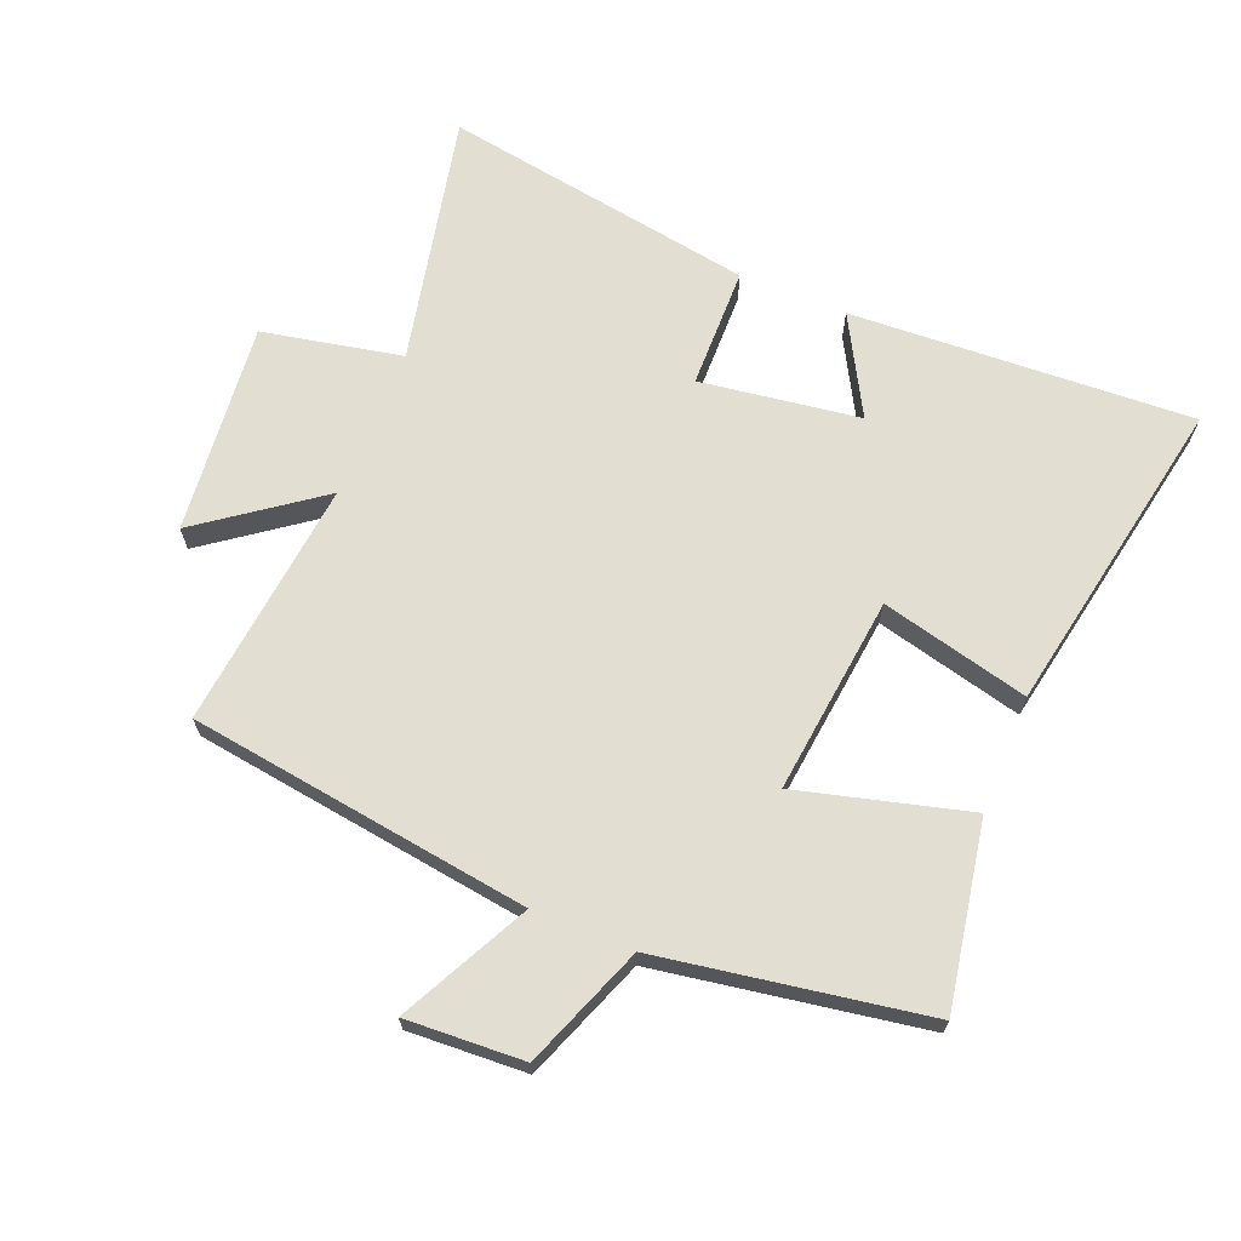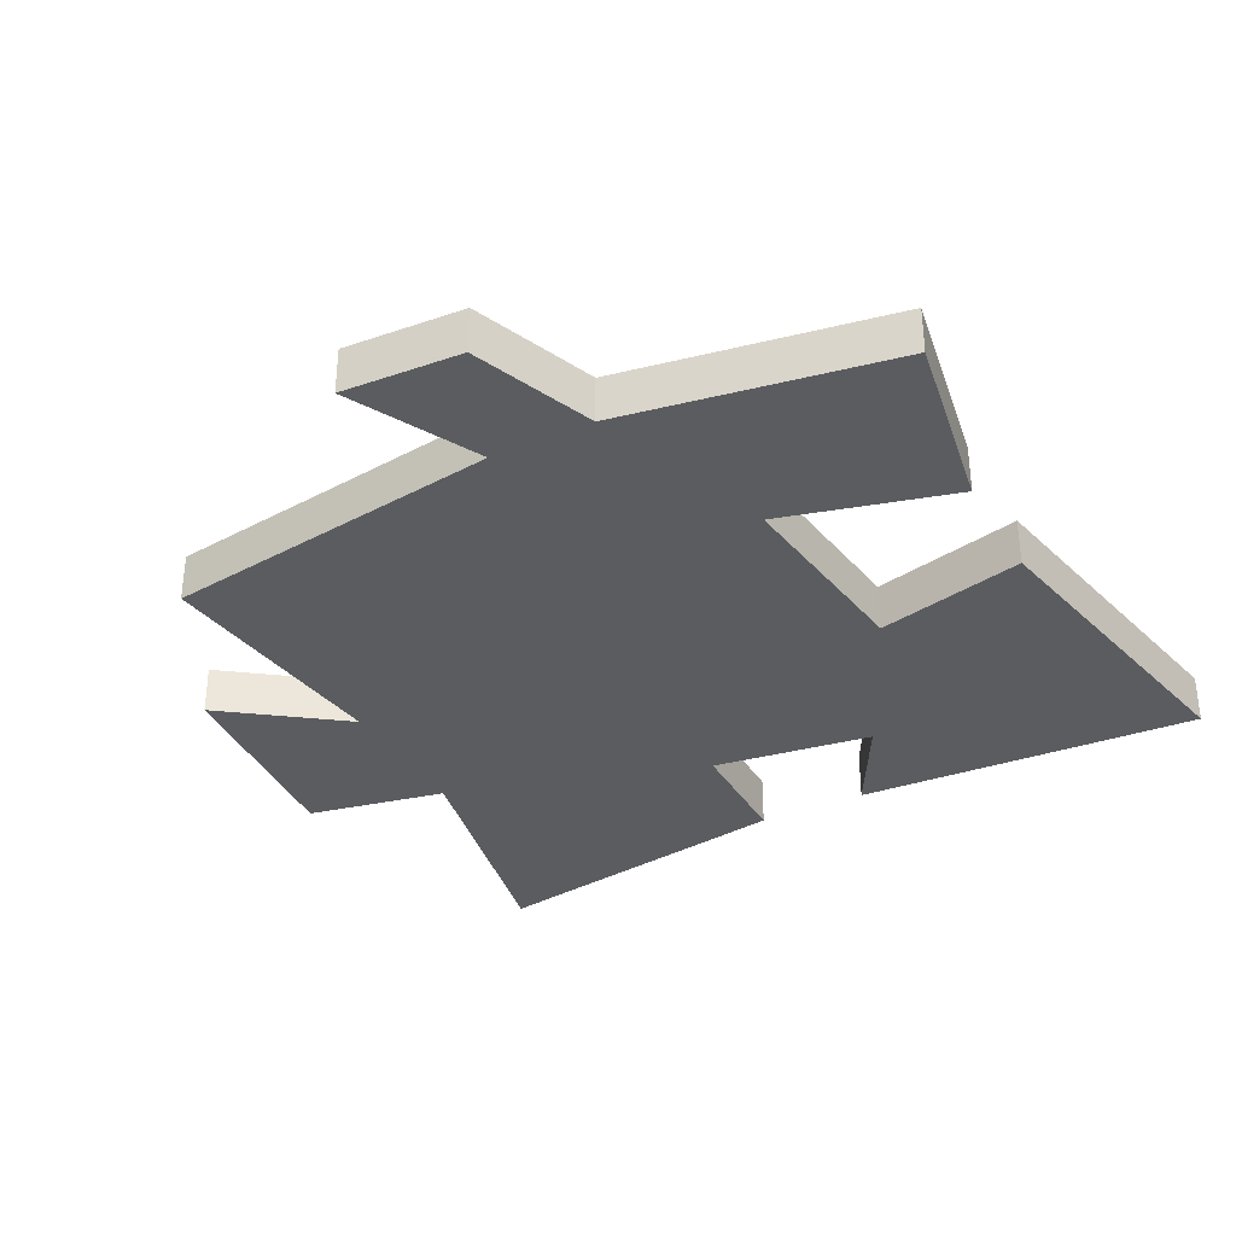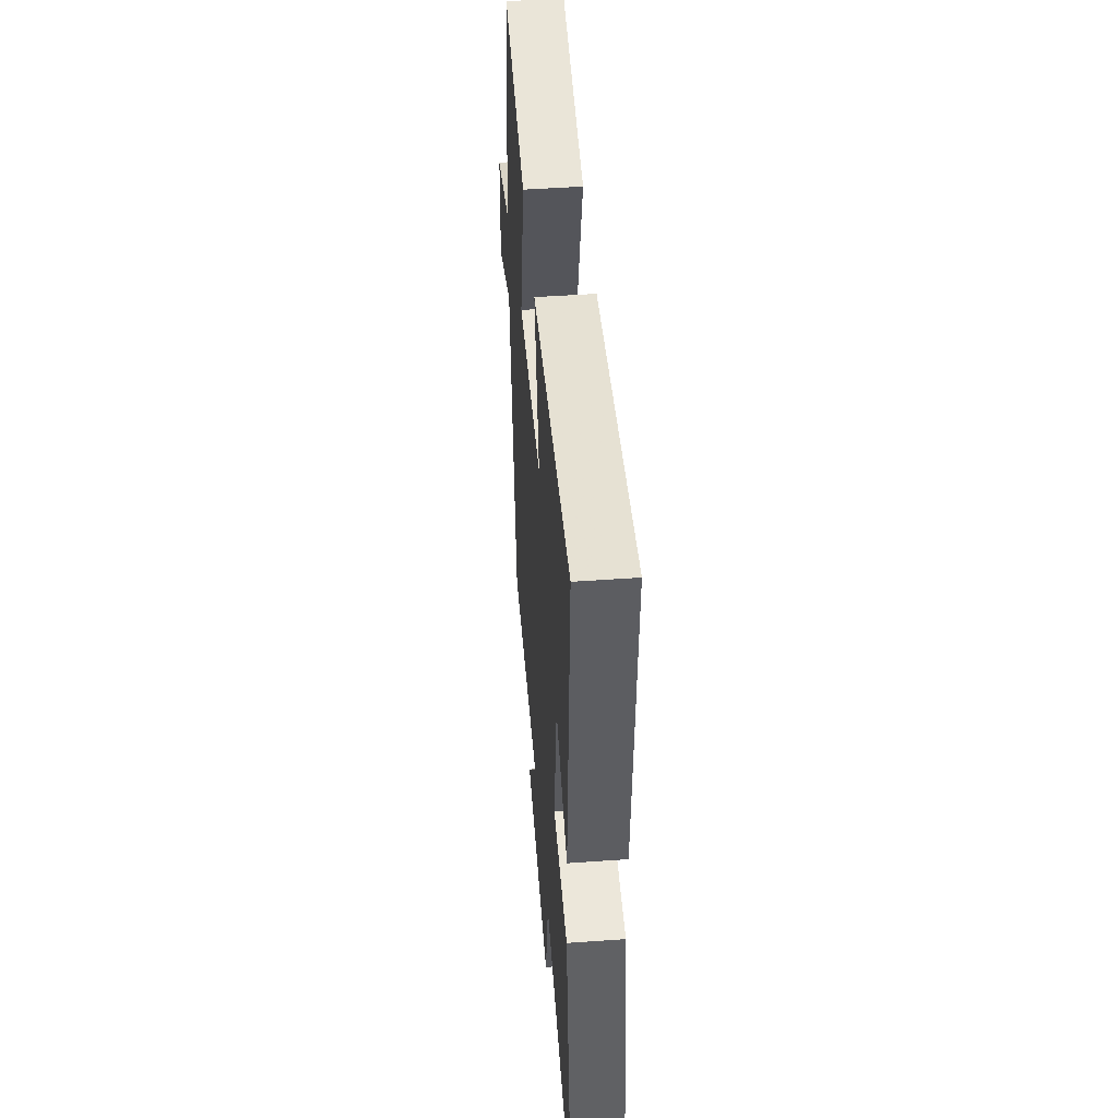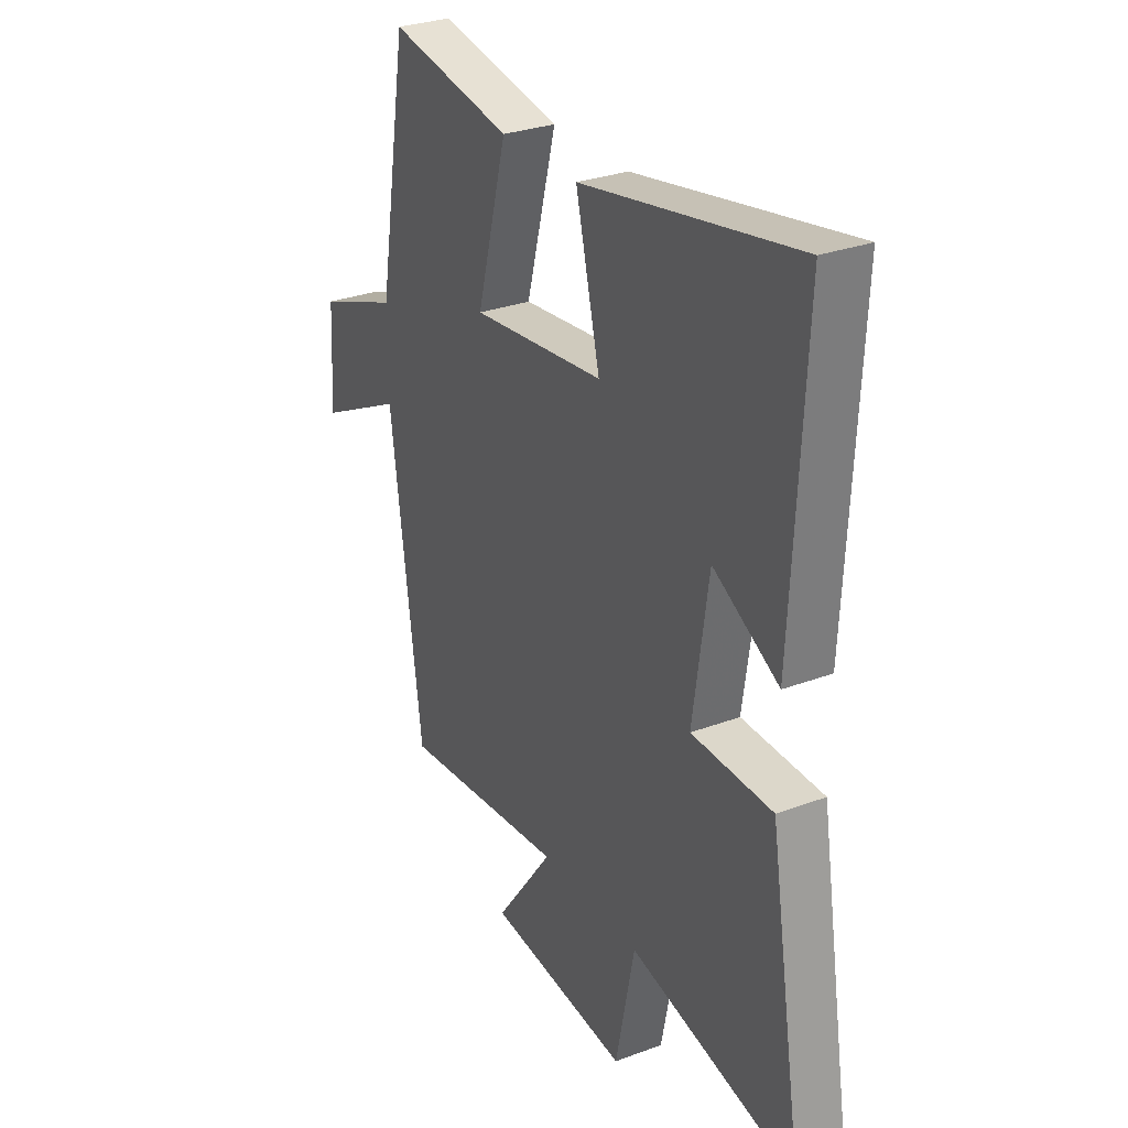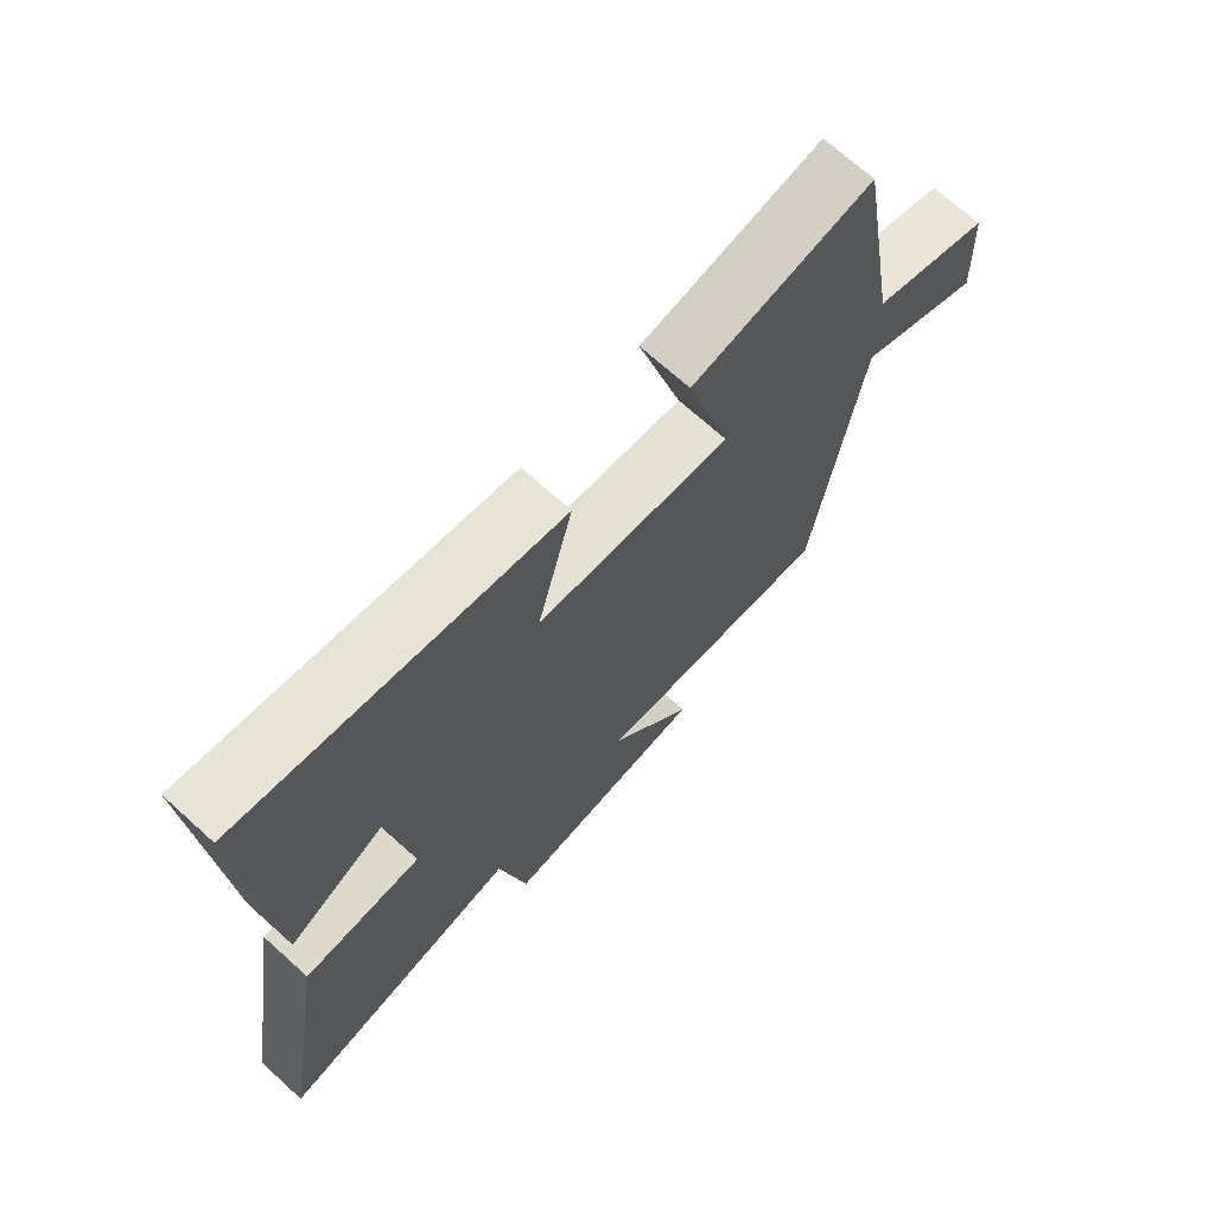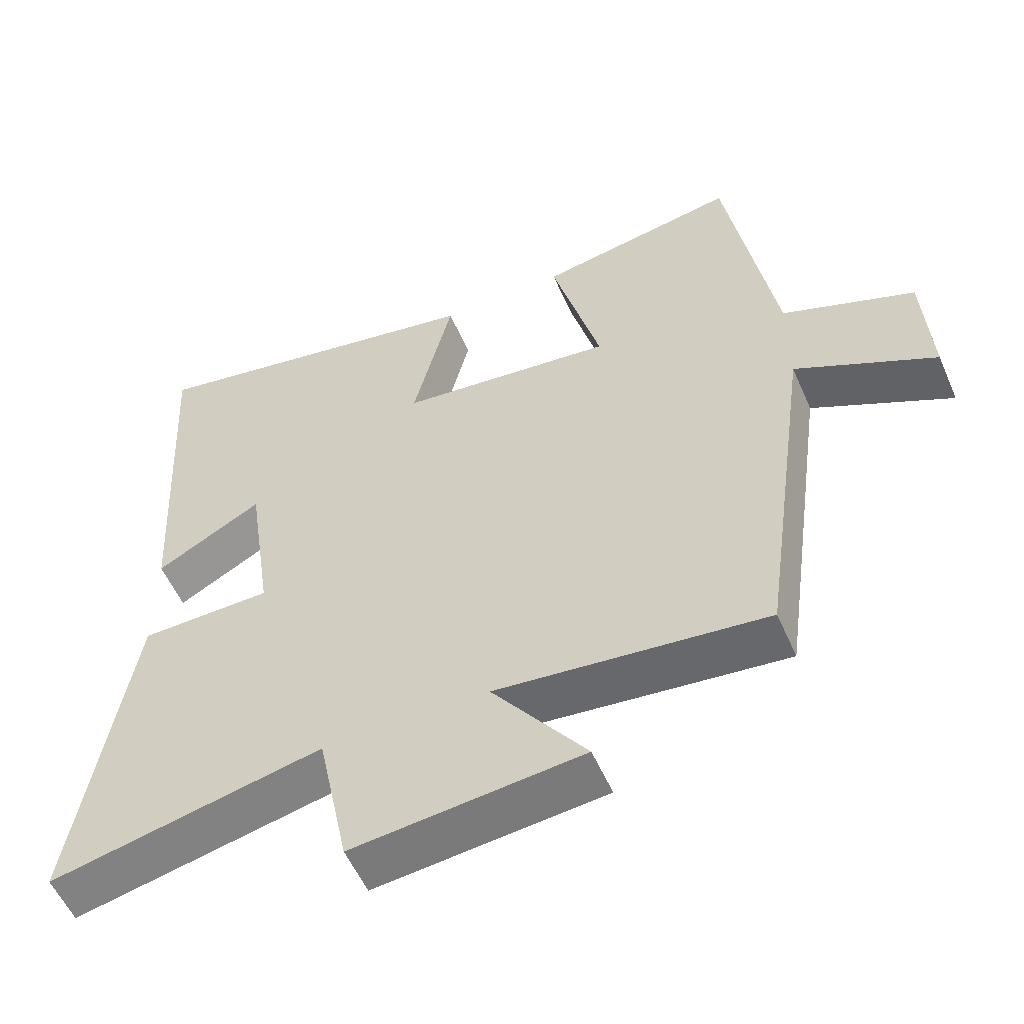
<metadata>
{"format":"obj","ext":"obj","renderer":"f3d","projection":"perspective","resolution":1024,"background":"white","views":[{"elev":67.4,"azim":-67.7,"up":"+Y"},{"elev":-34.1,"azim":-61.9,"up":"+Y"},{"elev":49.4,"azim":85.5,"up":"+Z"},{"elev":29.3,"azim":61.1,"up":"+Z"},{"elev":70.8,"azim":132.0,"up":"+Z"},{"elev":-55.4,"azim":-156.6,"up":"+Z"}]}
</metadata>
<code>
v 0.579 0.07 -0.585
v 0.192 0.07 -0.5
v 0.148 0.07 -0.715
v -0.178 0.07 -0.681
v -0.044 0.07 -0.5
v -0.427 0.07 -0.54
v -0.5 0.07 -0.012
v -0.698 0.07 -0.111
v -0.688 0.07 0.071
v -0.5 0.07 0.142
v -0.431 0.07 0.552
v -0.147 0.07 0.5
v -0.217 0.07 0.238
v 0.089 0.07 0.272
v 0.033 0.07 0.5
v 0.529 0.07 0.592
v 0.5 0.07 0.064
v 0.349 0.07 0.148
v 0.313 0.07 -0.098
v 0.5 0.07 -0.102
v 0.579 0 -0.585
v 0.192 0 -0.5
v 0.148 0 -0.715
v -0.178 0 -0.681
v -0.044 0 -0.5
v -0.427 0 -0.54
v -0.5 0 -0.012
v -0.698 0 -0.111
v -0.688 0 0.071
v -0.5 0 0.142
v -0.431 0 0.552
v -0.147 0 0.5
v -0.217 0 0.238
v 0.089 0 0.272
v 0.033 0 0.5
v 0.529 0 0.592
v 0.5 0 0.064
v 0.349 0 0.148
v 0.313 0 -0.098
v 0.5 0 -0.102
f 19 20 1 2
f 18 19 2
f 15 16 17 18
f 14 15 18
f 13 14 18 2
f 10 11 12 13
f 7 8 9 10
f 5 6 7 10
f 5 10 13 2
f 2 3 4 5
f 22 21 40 39
f 22 39 38
f 38 37 36 35
f 38 35 34
f 22 38 34 33
f 33 32 31 30
f 30 29 28 27
f 30 27 26 25
f 22 33 30 25
f 25 24 23 22
f 1 21 22 2
f 2 22 23 3
f 3 23 24 4
f 4 24 25 5
f 5 25 26 6
f 6 26 27 7
f 7 27 28 8
f 8 28 29 9
f 9 29 30 10
f 10 30 31 11
f 11 31 32 12
f 12 32 33 13
f 13 33 34 14
f 14 34 35 15
f 15 35 36 16
f 16 36 37 17
f 17 37 38 18
f 18 38 39 19
f 19 39 40 20
f 20 40 21 1

</code>
